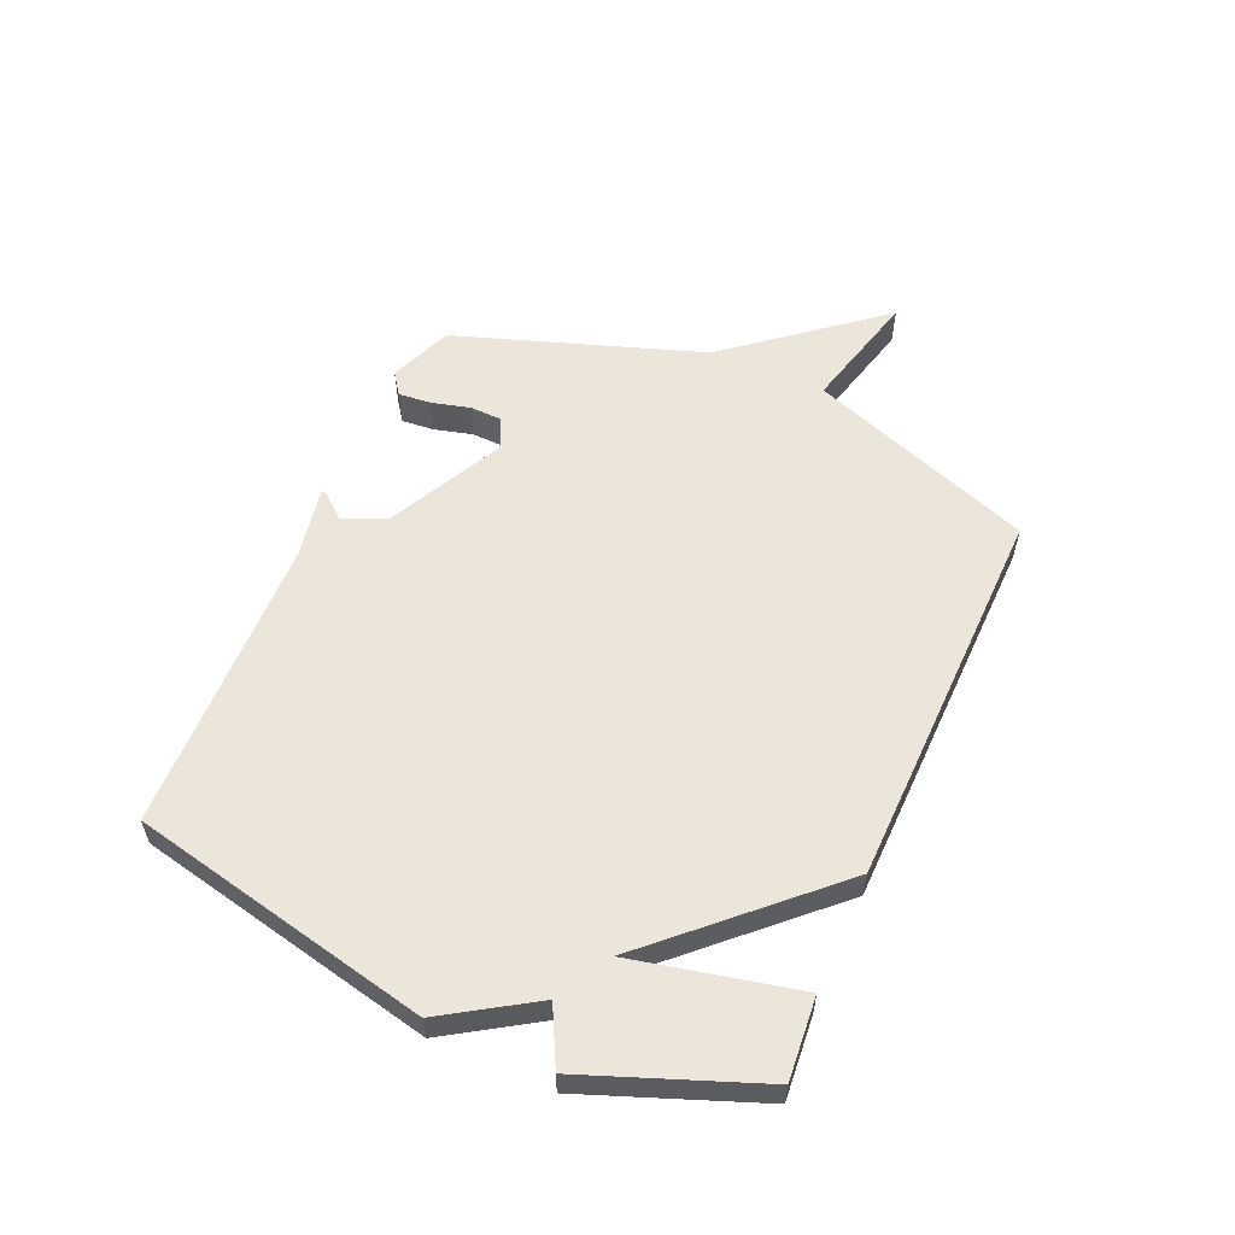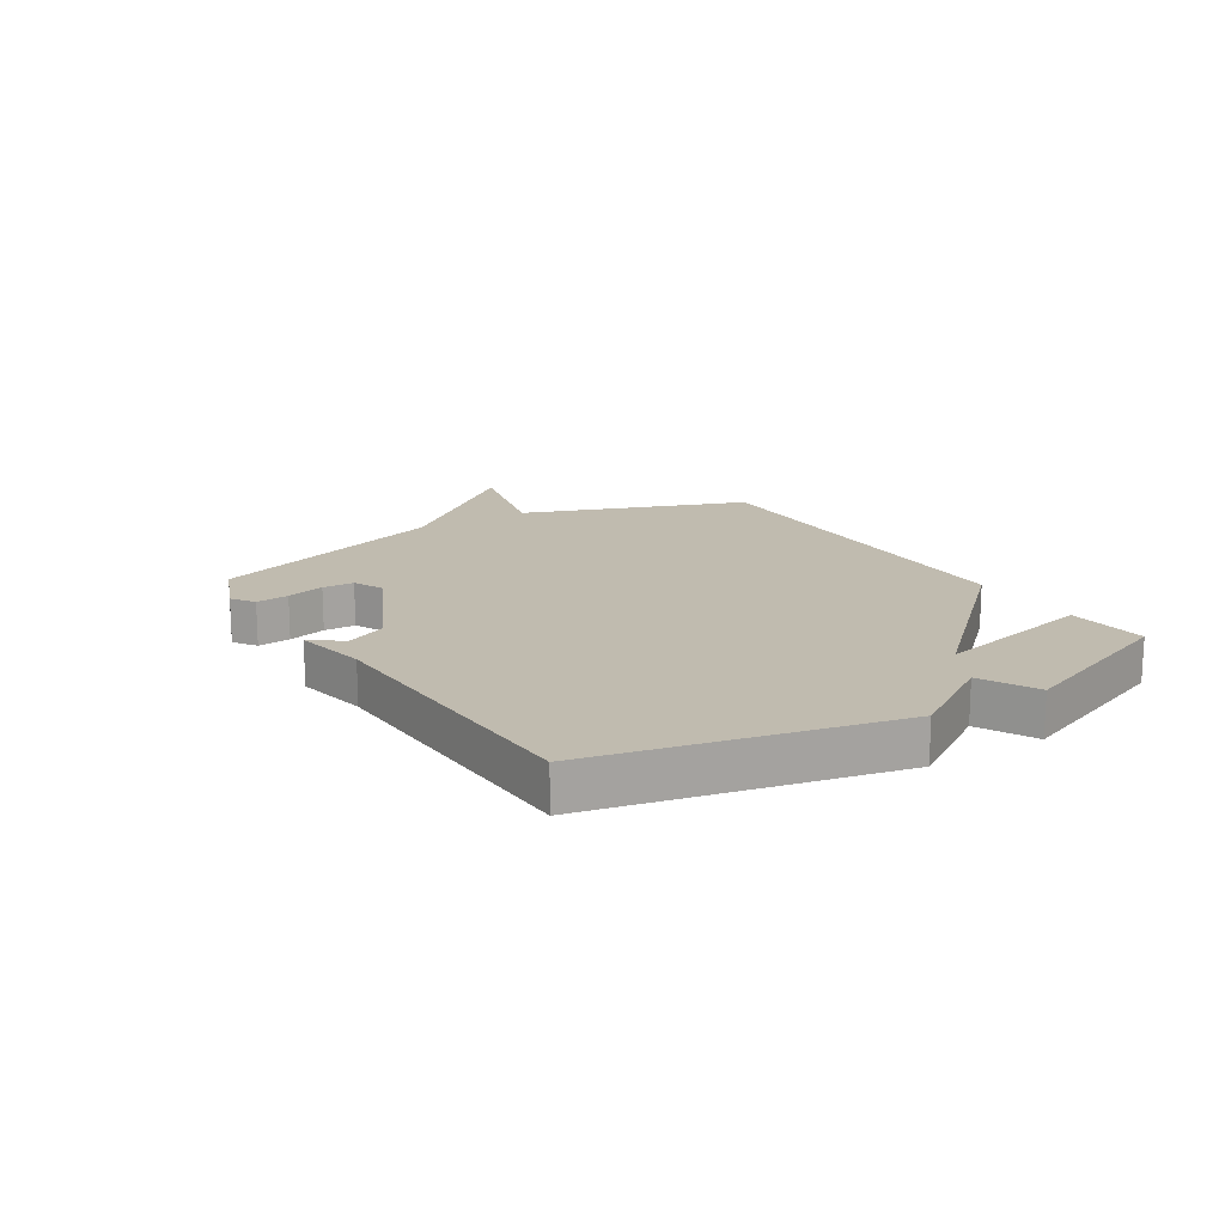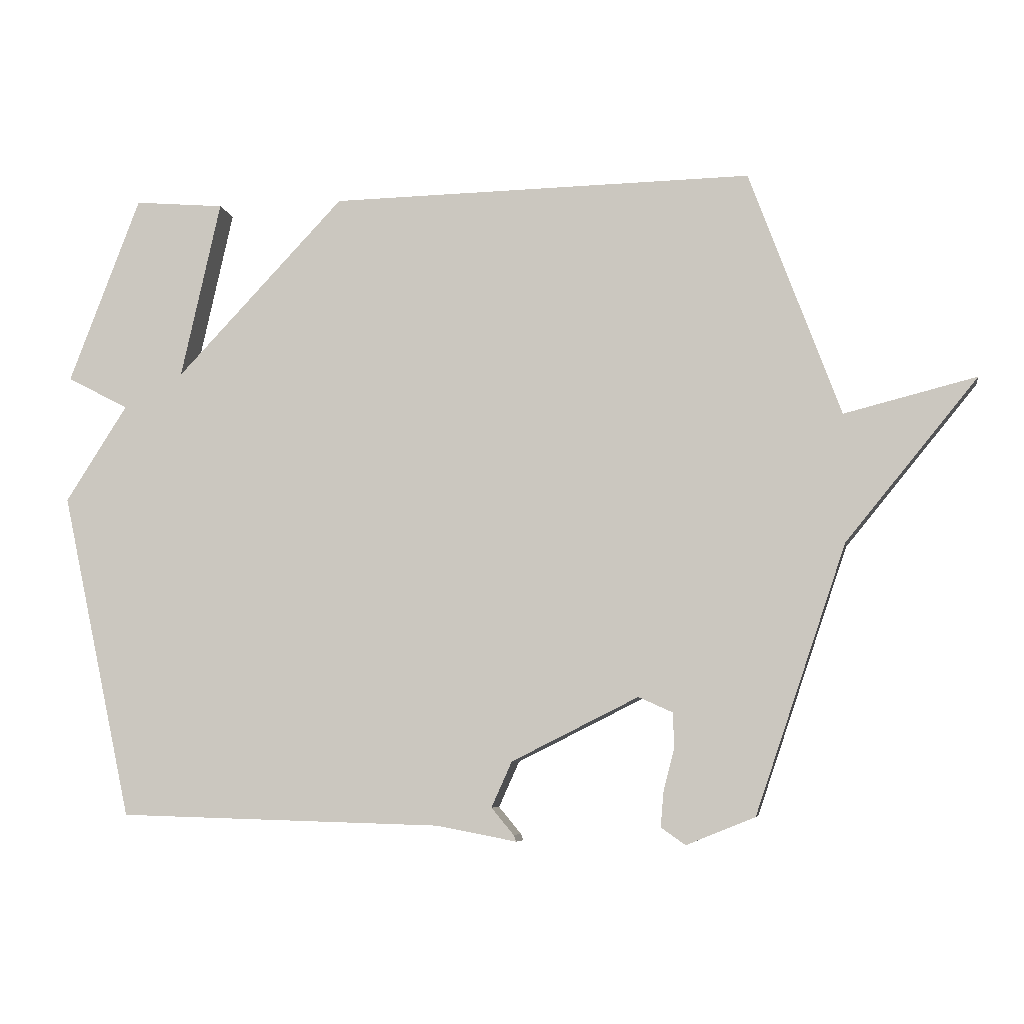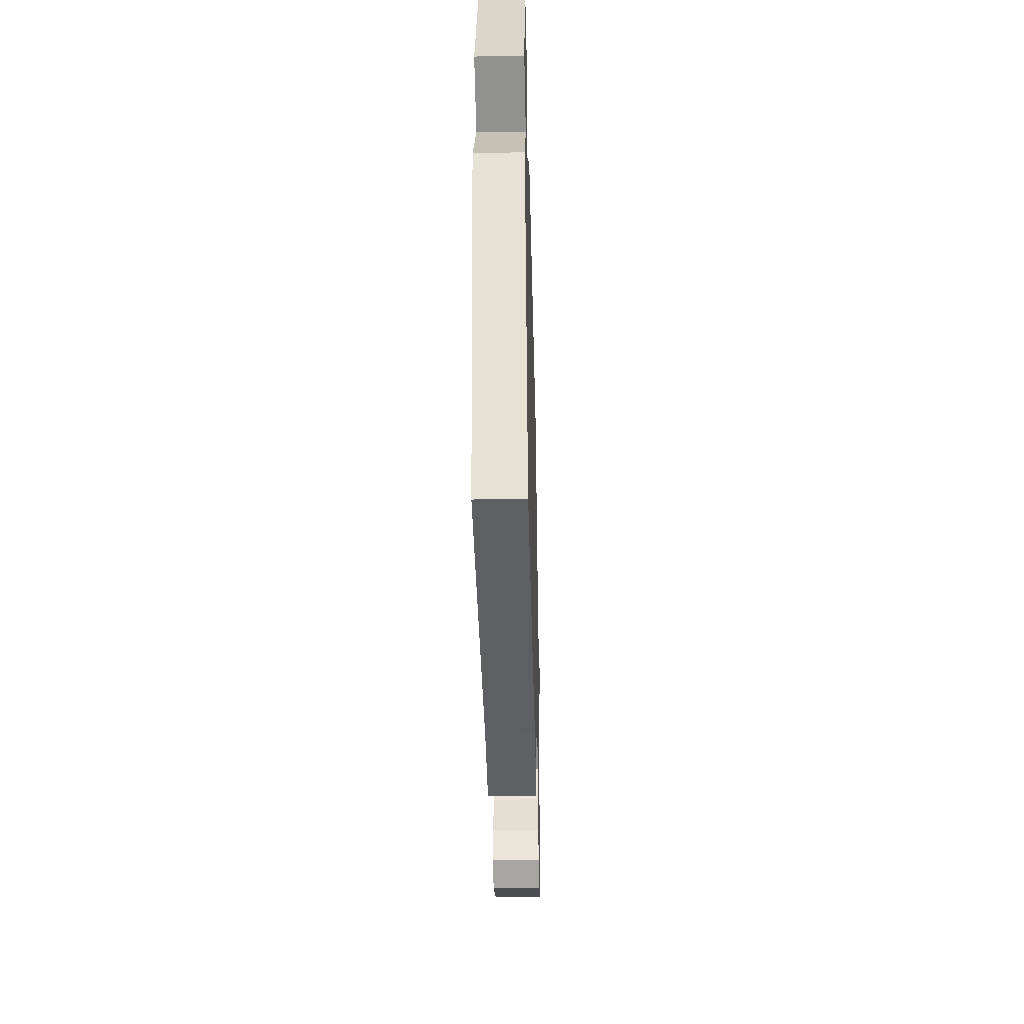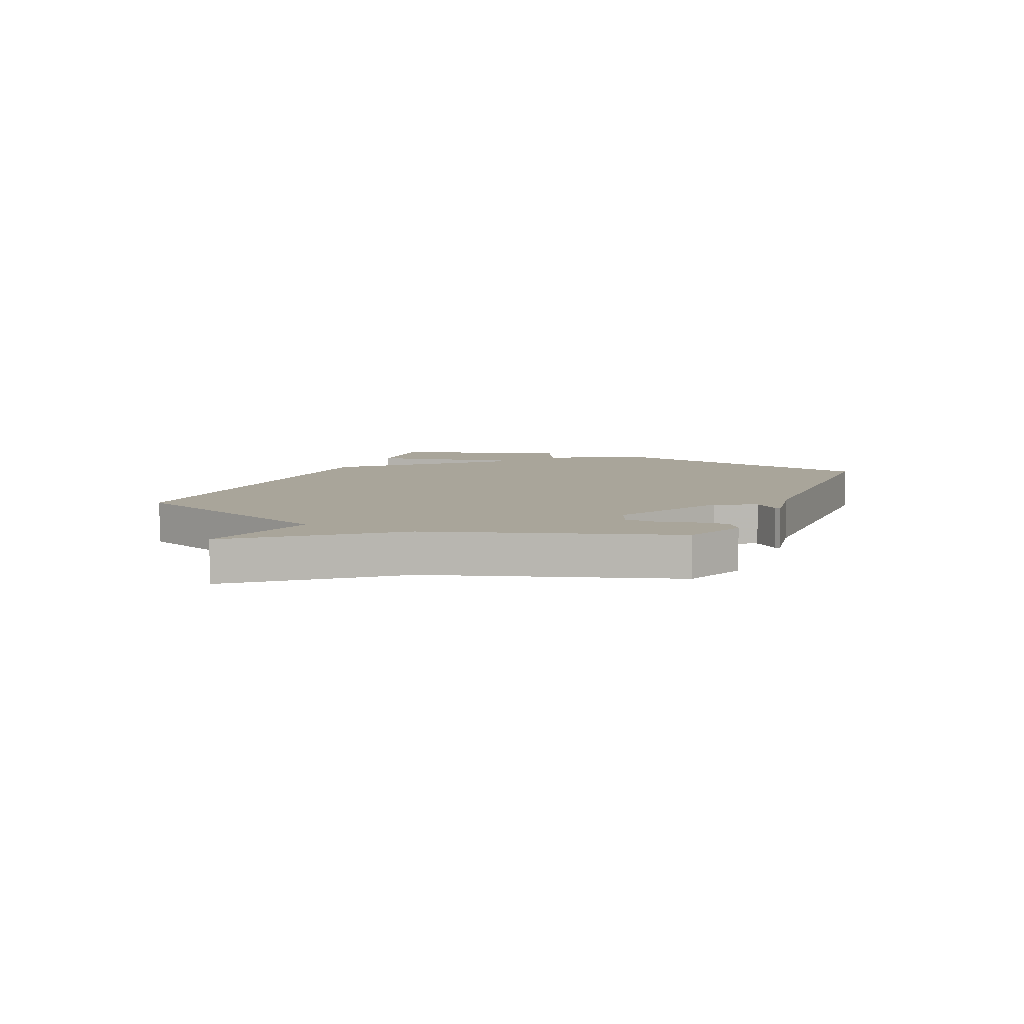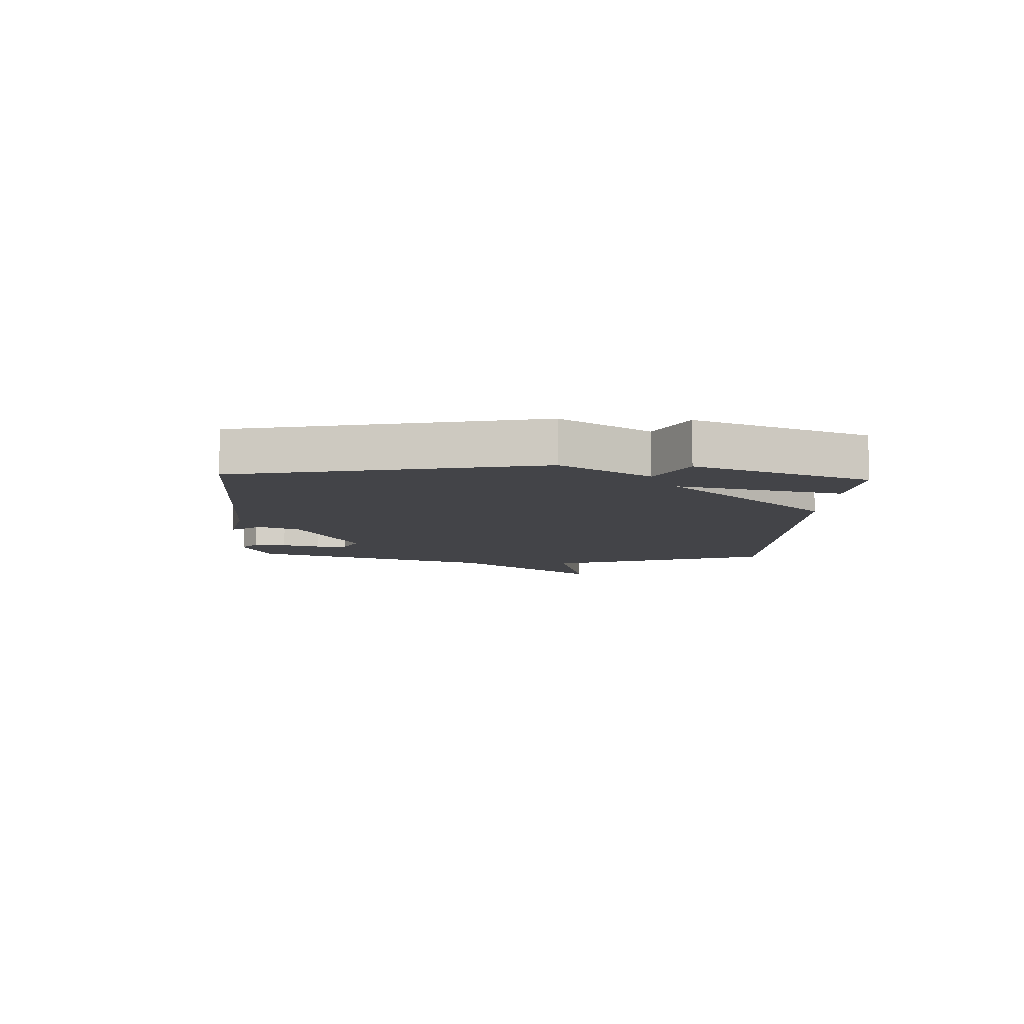
<metadata>
{"format":"obj","ext":"obj","renderer":"f3d","projection":"perspective","resolution":1024,"background":"white","views":[{"elev":56.4,"azim":-66.3,"up":"+Y"},{"elev":16.1,"azim":-122.1,"up":"+Y"},{"elev":-6.7,"azim":9.5,"up":"+Z"},{"elev":-38.9,"azim":-88.6,"up":"+Z"},{"elev":7.5,"azim":113.8,"up":"+Y"},{"elev":-8.2,"azim":-93.0,"up":"+Y"}]}
</metadata>
<code>
v -0.5 0.07 -0.5
v -0.611 0.07 0.008
v -0.515 0.07 0.159
v -0.611 0.07 0.208
v -0.5 0.07 0.5
v -0.36 0.07 0.488
v -0.422 0.07 0.21
v -0.16 0.07 0.488
v 0.5 0.07 0.5
v 0.642 0.07 0.117
v 0.848 0.07 0.169
v 0.642 0.07 -0.083
v 0.5 0.07 -0.5
v 0.393 0.07 -0.543
v 0.355 0.07 -0.516
v 0.36 0.07 -0.46
v 0.377 0.07 -0.395
v 0.375 0.07 -0.341
v 0.322 0.07 -0.317
v 0.124 0.07 -0.416
v 0.092 0.07 -0.487
v 0.127 0.07 -0.529
v 0.131 0.07 -0.539
v 0.006 0.07 -0.515
v -0.5 0 -0.5
v -0.611 0 0.008
v -0.515 0 0.159
v -0.611 0 0.208
v -0.5 0 0.5
v -0.36 0 0.488
v -0.422 0 0.21
v -0.16 0 0.488
v 0.5 0 0.5
v 0.642 0 0.117
v 0.848 0 0.169
v 0.642 0 -0.083
v 0.5 0 -0.5
v 0.393 0 -0.543
v 0.355 0 -0.516
v 0.36 0 -0.46
v 0.377 0 -0.395
v 0.375 0 -0.341
v 0.322 0 -0.317
v 0.124 0 -0.416
v 0.092 0 -0.487
v 0.127 0 -0.529
v 0.131 0 -0.539
v 0.006 0 -0.515
f 21 22 23 24
f 1 2 3
f 24 1 3
f 21 24 3
f 20 21 3
f 19 20 3
f 18 19 3
f 15 16 17
f 14 15 17
f 13 14 17
f 12 13 17
f 12 17 18
f 11 12 18
f 10 11 18
f 9 10 18
f 8 9 18
f 7 8 18
f 5 6 7
f 4 5 7
f 3 4 7
f 3 7 18
f 48 47 46 45
f 27 26 25
f 27 25 48
f 27 48 45
f 27 45 44
f 27 44 43
f 27 43 42
f 41 40 39
f 41 39 38
f 41 38 37
f 41 37 36
f 42 41 36
f 42 36 35
f 42 35 34
f 42 34 33
f 42 33 32
f 42 32 31
f 31 30 29
f 31 29 28
f 31 28 27
f 42 31 27
f 1 25 26 2
f 2 26 27 3
f 3 27 28 4
f 4 28 29 5
f 5 29 30 6
f 6 30 31 7
f 7 31 32 8
f 8 32 33 9
f 9 33 34 10
f 10 34 35 11
f 11 35 36 12
f 12 36 37 13
f 13 37 38 14
f 14 38 39 15
f 15 39 40 16
f 16 40 41 17
f 17 41 42 18
f 18 42 43 19
f 19 43 44 20
f 20 44 45 21
f 21 45 46 22
f 22 46 47 23
f 23 47 48 24
f 24 48 25 1

</code>
